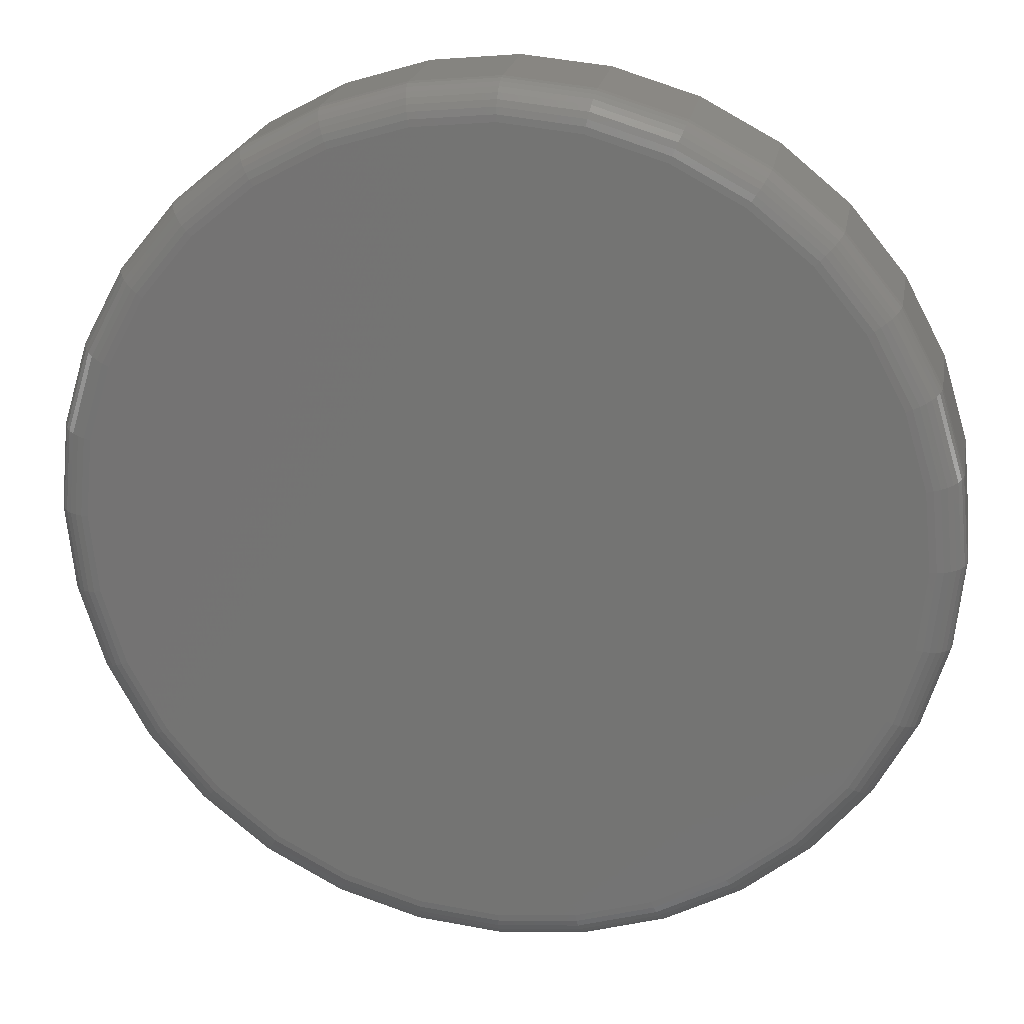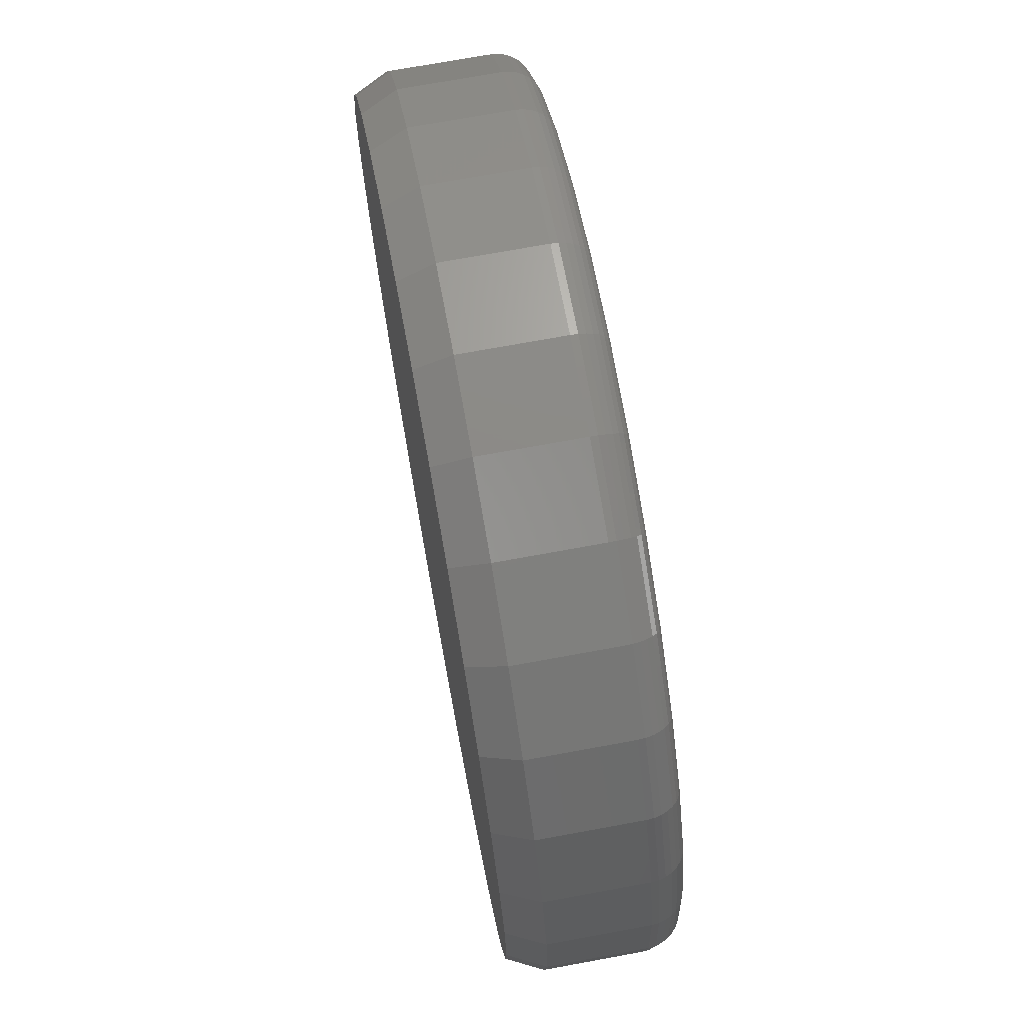
<metadata>
{"format":"stl","ext":"stl","renderer":"f3d","projection":"perspective","resolution":1024,"background":"white","views":[{"elev":21.8,"azim":10.0,"up":"+Y"},{"elev":72.1,"azim":-100.4,"up":"+Y"}]}
</metadata>
<code>
# stl→obj: 353 verts, 702 faces
v 0.4026 -9.668e-17 0.03125
v 0.4026 -9.668e-17 0.1172
v 0.395 -0.07701 0.03125
v 0.395 -0.07701 0.1172
v 0.3726 -0.1511 0.03125
v 0.3726 -0.1511 0.1172
v 0.3361 -0.2193 0.03125
v 0.3361 -0.2193 0.1172
v 0.287 -0.2791 0.03125
v 0.287 -0.2791 0.1172
v 0.2272 -0.3282 0.03125
v 0.2272 -0.3282 0.1172
v 0.159 -0.3647 0.03125
v 0.159 -0.3647 0.1172
v 0.0849 -0.3872 0.03125
v 0.0849 -0.3872 0.1172
v 0.007895 -0.3947 0.03125
v 0.007895 -0.3947 0.1172
v -0.06911 -0.3872 0.03125
v -0.06911 -0.3872 0.1172
v -0.1432 -0.3647 0.03125
v -0.1432 -0.3647 0.1172
v -0.2114 -0.3282 0.03125
v -0.2114 -0.3282 0.1172
v -0.2712 -0.2791 0.03125
v -0.2712 -0.2791 0.1172
v -0.3203 -0.2193 0.03125
v -0.3203 -0.2193 0.1172
v -0.3568 -0.1511 0.03125
v -0.3568 -0.1511 0.1172
v -0.3793 -0.07701 0.03125
v -0.3793 -0.07701 0.1172
v -0.3868 4.834e-17 0.03125
v -0.3868 4.834e-17 0.1172
v -0.3793 0.07701 0.03125
v -0.3793 0.07701 0.1172
v -0.3568 0.1511 0.03125
v -0.3568 0.1511 0.1172
v -0.3203 0.2193 0.03125
v -0.3203 0.2193 0.1172
v -0.2712 0.2791 0.03125
v -0.2712 0.2791 0.1172
v -0.2114 0.3282 0.03125
v -0.2114 0.3282 0.1172
v -0.1432 0.3647 0.03125
v -0.1432 0.3647 0.1172
v -0.06911 0.3872 0.03125
v -0.06911 0.3872 0.1172
v 0.007895 0.3947 0.03125
v 0.007895 0.3947 0.1172
v 0.0849 0.3872 0.03125
v 0.0849 0.3872 0.1172
v 0.159 0.3647 0.03125
v 0.159 0.3647 0.1172
v 0.2272 0.3282 0.03125
v 0.2272 0.3282 0.1172
v 0.287 0.2791 0.03125
v 0.287 0.2791 0.1172
v 0.3361 0.2193 0.03125
v 0.3361 0.2193 0.1172
v 0.3726 0.1511 0.03125
v 0.3726 0.1511 0.1172
v 0.395 0.07701 0.03125
v 0.395 0.07701 0.1172
v -0.06302 0.3565 0.1484
v 0.07881 0.3565 0.1484
v 0.007895 0.3635 0.1484
v 0.147 0.3358 0.1484
v -0.1312 0.3358 0.1484
v 0.2098 0.3022 0.1484
v -0.194 0.3022 0.1484
v 0.2649 0.257 0.1484
v -0.2491 0.257 0.1484
v 0.3101 0.2019 0.1484
v -0.2943 0.2019 0.1484
v 0.3437 0.1391 0.1484
v -0.3279 0.1391 0.1484
v 0.3644 0.07091 0.1484
v -0.3486 0.07091 0.1484
v 0.3714 -9.421e-17 0.1484
v -0.3556 3.933e-17 0.1484
v 0.3644 -0.07091 0.1484
v -0.3486 -0.07091 0.1484
v 0.3437 -0.1391 0.1484
v -0.3279 -0.1391 0.1484
v 0.3101 -0.2019 0.1484
v -0.2943 -0.2019 0.1484
v 0.2649 -0.257 0.1484
v -0.2491 -0.257 0.1484
v 0.2098 -0.3022 0.1484
v -0.194 -0.3022 0.1484
v 0.147 -0.3358 0.1484
v -0.1312 -0.3358 0.1484
v 0.07881 -0.3565 0.1484
v -0.06302 -0.3565 0.1484
v 0.007895 -0.3635 0.1484
v -0.3617 8.327e-17 0.1478
v -0.3546 0.0721 0.1478
v -0.3676 5.551e-17 0.1461
v -0.3603 0.07325 0.1461
v -0.373 5.551e-17 0.1432
v -0.3656 0.0743 0.1432
v -0.3777 5.551e-17 0.1393
v -0.3703 0.07522 0.1393
v -0.3816 5.551e-17 0.1345
v -0.3741 0.07598 0.1345
v -0.3845 5.551e-17 0.1291
v -0.3769 0.07655 0.1291
v -0.3862 5.551e-17 0.1233
v -0.3787 0.07689 0.1233
v 0.3704 0.0721 0.1478
v 0.3775 -1.388e-16 0.1478
v 0.3761 0.07325 0.1461
v 0.3833 -1.388e-16 0.1461
v 0.3814 0.0743 0.1432
v 0.3887 -1.665e-16 0.1432
v 0.3861 0.07522 0.1393
v 0.3935 -1.388e-16 0.1393
v 0.3899 0.07598 0.1345
v 0.3974 -1.388e-16 0.1345
v 0.3927 0.07655 0.1291
v 0.4003 -1.388e-16 0.1291
v 0.3945 0.07689 0.1233
v 0.402 -1.665e-16 0.1233
v 0.3493 0.1414 0.1478
v 0.3548 0.1437 0.1461
v 0.3598 0.1457 0.1432
v 0.3641 0.1476 0.1393
v 0.3677 0.149 0.1345
v 0.3704 0.1501 0.1291
v 0.372 0.1508 0.1233
v 0.3152 0.2053 0.1478
v 0.3201 0.2086 0.1461
v 0.3246 0.2116 0.1432
v 0.3285 0.2142 0.1393
v 0.3317 0.2164 0.1345
v 0.3341 0.218 0.1291
v 0.3356 0.219 0.1233
v 0.2692 0.2613 0.1478
v 0.2734 0.2655 0.1461
v 0.2772 0.2693 0.1432
v 0.2805 0.2726 0.1393
v 0.2833 0.2754 0.1345
v 0.2853 0.2774 0.1291
v 0.2866 0.2787 0.1233
v 0.2132 0.3073 0.1478
v 0.2165 0.3122 0.1461
v 0.2195 0.3167 0.1432
v 0.2221 0.3206 0.1393
v 0.2243 0.3238 0.1345
v 0.2259 0.3262 0.1291
v 0.2269 0.3277 0.1233
v 0.1493 0.3415 0.1478
v 0.1516 0.3469 0.1461
v 0.1536 0.3519 0.1432
v 0.1555 0.3562 0.1393
v 0.1569 0.3598 0.1345
v 0.158 0.3625 0.1291
v 0.1587 0.3641 0.1233
v 0.08 0.3625 0.1478
v 0.08114 0.3682 0.1461
v 0.08219 0.3735 0.1432
v 0.08312 0.3782 0.1393
v 0.08388 0.382 0.1345
v 0.08444 0.3848 0.1291
v 0.08479 0.3866 0.1233
v 0.007895 0.3696 0.1478
v 0.007895 0.3754 0.1461
v 0.007895 0.3808 0.1432
v 0.007895 0.3856 0.1393
v 0.007895 0.3895 0.1345
v 0.007895 0.3924 0.1291
v 0.007895 0.3941 0.1233
v -0.06421 0.3625 0.1478
v -0.06535 0.3682 0.1461
v -0.06641 0.3735 0.1432
v -0.06733 0.3782 0.1393
v -0.06809 0.382 0.1345
v -0.06865 0.3848 0.1291
v -0.069 0.3866 0.1233
v -0.1335 0.3415 0.1478
v -0.1358 0.3469 0.1461
v -0.1378 0.3519 0.1432
v -0.1397 0.3562 0.1393
v -0.1411 0.3598 0.1345
v -0.1423 0.3625 0.1291
v -0.1429 0.3641 0.1233
v -0.1974 0.3073 0.1478
v -0.2007 0.3122 0.1461
v -0.2037 0.3167 0.1432
v -0.2063 0.3206 0.1393
v -0.2085 0.3238 0.1345
v -0.2101 0.3262 0.1291
v -0.2111 0.3277 0.1233
v -0.2534 0.2613 0.1478
v -0.2576 0.2655 0.1461
v -0.2614 0.2693 0.1432
v -0.2648 0.2726 0.1393
v -0.2675 0.2754 0.1345
v -0.2695 0.2774 0.1291
v -0.2708 0.2787 0.1233
v -0.2994 0.2053 0.1478
v -0.3043 0.2086 0.1461
v -0.3088 0.2116 0.1432
v -0.3127 0.2142 0.1393
v -0.3159 0.2164 0.1345
v -0.3183 0.218 0.1291
v -0.3198 0.219 0.1233
v -0.3336 0.1414 0.1478
v -0.339 0.1437 0.1461
v -0.344 0.1457 0.1432
v -0.3483 0.1476 0.1393
v -0.3519 0.149 0.1345
v -0.3546 0.1501 0.1291
v -0.3562 0.1508 0.1233
v 0.3704 -0.0721 0.1478
v 0.3761 -0.07325 0.1461
v 0.3814 -0.0743 0.1432
v 0.3861 -0.07522 0.1393
v 0.3899 -0.07598 0.1345
v 0.3927 -0.07655 0.1291
v 0.3945 -0.07689 0.1233
v -0.3546 -0.0721 0.1478
v -0.3603 -0.07325 0.1461
v -0.3656 -0.0743 0.1432
v -0.3703 -0.07522 0.1393
v -0.3741 -0.07598 0.1345
v -0.3769 -0.07655 0.1291
v -0.3787 -0.07689 0.1233
v -0.3336 -0.1414 0.1478
v -0.339 -0.1437 0.1461
v -0.344 -0.1457 0.1432
v -0.3483 -0.1476 0.1393
v -0.3519 -0.149 0.1345
v -0.3546 -0.1501 0.1291
v -0.3562 -0.1508 0.1233
v -0.2994 -0.2053 0.1478
v -0.3043 -0.2086 0.1461
v -0.3088 -0.2116 0.1432
v -0.3127 -0.2142 0.1393
v -0.3159 -0.2164 0.1345
v -0.3183 -0.218 0.1291
v -0.3198 -0.219 0.1233
v -0.2534 -0.2613 0.1478
v -0.2576 -0.2655 0.1461
v -0.2614 -0.2693 0.1432
v -0.2648 -0.2726 0.1393
v -0.2675 -0.2754 0.1345
v -0.2695 -0.2774 0.1291
v -0.2708 -0.2787 0.1233
v -0.1974 -0.3073 0.1478
v -0.2007 -0.3122 0.1461
v -0.2037 -0.3167 0.1432
v -0.2063 -0.3206 0.1393
v -0.2085 -0.3238 0.1345
v -0.2101 -0.3262 0.1291
v -0.2111 -0.3277 0.1233
v -0.1335 -0.3415 0.1478
v -0.1358 -0.3469 0.1461
v -0.1378 -0.3519 0.1432
v -0.1397 -0.3562 0.1393
v -0.1411 -0.3598 0.1345
v -0.1423 -0.3625 0.1291
v -0.1429 -0.3641 0.1233
v -0.06421 -0.3625 0.1478
v -0.06535 -0.3682 0.1461
v -0.06641 -0.3735 0.1432
v -0.06733 -0.3782 0.1393
v -0.06809 -0.382 0.1345
v -0.06865 -0.3848 0.1291
v -0.069 -0.3866 0.1233
v 0.007895 -0.3696 0.1478
v 0.007895 -0.3754 0.1461
v 0.007895 -0.3808 0.1432
v 0.007895 -0.3856 0.1393
v 0.007895 -0.3895 0.1345
v 0.007895 -0.3924 0.1291
v 0.007895 -0.3941 0.1233
v 0.08 -0.3625 0.1478
v 0.08114 -0.3682 0.1461
v 0.08219 -0.3735 0.1432
v 0.08312 -0.3782 0.1393
v 0.08388 -0.382 0.1345
v 0.08444 -0.3848 0.1291
v 0.08479 -0.3866 0.1233
v 0.1493 -0.3415 0.1478
v 0.1516 -0.3469 0.1461
v 0.1536 -0.3519 0.1432
v 0.1555 -0.3562 0.1393
v 0.1569 -0.3598 0.1345
v 0.158 -0.3625 0.1291
v 0.1587 -0.3641 0.1233
v 0.2132 -0.3073 0.1478
v 0.2165 -0.3122 0.1461
v 0.2195 -0.3167 0.1432
v 0.2221 -0.3206 0.1393
v 0.2243 -0.3238 0.1345
v 0.2259 -0.3262 0.1291
v 0.2269 -0.3277 0.1233
v 0.2692 -0.2613 0.1478
v 0.2734 -0.2655 0.1461
v 0.2772 -0.2693 0.1432
v 0.2805 -0.2726 0.1393
v 0.2833 -0.2754 0.1345
v 0.2853 -0.2774 0.1291
v 0.2866 -0.2787 0.1233
v 0.3152 -0.2053 0.1478
v 0.3201 -0.2086 0.1461
v 0.3246 -0.2116 0.1432
v 0.3285 -0.2142 0.1393
v 0.3317 -0.2164 0.1345
v 0.3341 -0.218 0.1291
v 0.3356 -0.219 0.1233
v 0.3493 -0.1414 0.1478
v 0.3548 -0.1437 0.1461
v 0.3598 -0.1457 0.1432
v 0.3641 -0.1476 0.1393
v 0.3677 -0.149 0.1345
v 0.3704 -0.1501 0.1291
v 0.372 -0.1508 0.1233
v 0.007895 0.3791 0
v 0.08186 0.3718 0
v -0.06607 0.3718 0
v 0.04287 -0.3775 0
v -0.02709 -0.3775 0
v 0.1116 -0.3646 0
v -0.09585 -0.3646 0
v -0.1611 -0.3394 0
v 0.1769 -0.3394 0
v -0.2206 -0.3025 0
v 0.2364 -0.3025 0
v -0.2723 -0.2554 0
v 0.2881 -0.2554 0
v -0.3144 -0.1996 0
v 0.3302 -0.1996 0
v -0.3456 -0.137 0
v 0.3614 -0.137 0
v -0.3648 -0.06966 0
v 0.3806 -0.06966 0
v -0.3712 1.598e-07 0
v 0.387 1.163e-16 0
v -0.3639 0.07396 0
v 0.3797 0.07396 0
v -0.3424 0.1451 0
v 0.3581 0.1451 0
v -0.3073 0.2106 0
v 0.3231 0.2106 0
v -0.2602 0.2681 0
v 0.276 0.2681 0
v -0.2027 0.3152 0
v 0.2185 0.3152 0
v -0.1372 0.3503 0
v 0.153 0.3503 0
f 1 2 3
f 3 2 4
f 3 4 5
f 5 4 6
f 5 6 7
f 7 6 8
f 7 8 9
f 9 8 10
f 9 10 11
f 11 10 12
f 11 12 13
f 13 12 14
f 13 14 15
f 15 14 16
f 15 16 17
f 17 16 18
f 17 18 19
f 19 18 20
f 19 20 21
f 21 20 22
f 21 22 23
f 23 22 24
f 23 24 25
f 25 24 26
f 25 26 27
f 27 26 28
f 27 28 29
f 29 28 30
f 29 30 31
f 31 30 32
f 31 32 33
f 33 32 34
f 33 34 35
f 35 34 36
f 35 36 37
f 37 36 38
f 37 38 39
f 39 38 40
f 39 40 41
f 41 40 42
f 41 42 43
f 43 42 44
f 43 44 45
f 45 44 46
f 45 46 47
f 47 46 48
f 47 48 49
f 49 48 50
f 49 50 51
f 51 50 52
f 51 52 53
f 53 52 54
f 53 54 55
f 55 54 56
f 55 56 57
f 57 56 58
f 57 58 59
f 59 58 60
f 59 60 61
f 61 60 62
f 61 62 63
f 63 62 64
f 63 64 1
f 1 64 2
f 65 66 67
f 66 65 68
f 68 65 69
f 68 69 70
f 70 69 71
f 70 71 72
f 72 71 73
f 72 73 74
f 74 73 75
f 74 75 76
f 76 75 77
f 76 77 78
f 78 77 79
f 78 79 80
f 80 79 81
f 80 81 82
f 82 81 83
f 82 83 84
f 84 83 85
f 84 85 86
f 86 85 87
f 86 87 88
f 88 87 89
f 88 89 90
f 90 89 91
f 90 91 92
f 92 91 93
f 92 93 94
f 94 93 95
f 94 95 96
f 81 79 97
f 97 79 98
f 97 98 99
f 99 98 100
f 99 100 101
f 101 100 102
f 101 102 103
f 103 102 104
f 103 104 105
f 105 104 106
f 105 106 107
f 107 106 108
f 107 108 109
f 109 108 110
f 109 110 34
f 34 110 36
f 78 80 111
f 111 80 112
f 111 112 113
f 113 112 114
f 113 114 115
f 115 114 116
f 115 116 117
f 117 116 118
f 117 118 119
f 119 118 120
f 119 120 121
f 121 120 122
f 121 122 123
f 123 122 124
f 123 124 64
f 64 124 2
f 76 78 125
f 125 78 111
f 125 111 126
f 126 111 113
f 126 113 127
f 127 113 115
f 127 115 128
f 128 115 117
f 128 117 129
f 129 117 119
f 129 119 130
f 130 119 121
f 130 121 131
f 131 121 123
f 131 123 62
f 62 123 64
f 74 76 132
f 132 76 125
f 132 125 133
f 133 125 126
f 133 126 134
f 134 126 127
f 134 127 135
f 135 127 128
f 135 128 136
f 136 128 129
f 136 129 137
f 137 129 130
f 137 130 138
f 138 130 131
f 138 131 60
f 60 131 62
f 72 74 139
f 139 74 132
f 139 132 140
f 140 132 133
f 140 133 141
f 141 133 134
f 141 134 142
f 142 134 135
f 142 135 143
f 143 135 136
f 143 136 144
f 144 136 137
f 144 137 145
f 145 137 138
f 145 138 58
f 58 138 60
f 70 72 146
f 146 72 139
f 146 139 147
f 147 139 140
f 147 140 148
f 148 140 141
f 148 141 149
f 149 141 142
f 149 142 150
f 150 142 143
f 150 143 151
f 151 143 144
f 151 144 152
f 152 144 145
f 152 145 56
f 56 145 58
f 68 70 153
f 153 70 146
f 153 146 154
f 154 146 147
f 154 147 155
f 155 147 148
f 155 148 156
f 156 148 149
f 156 149 157
f 157 149 150
f 157 150 158
f 158 150 151
f 158 151 159
f 159 151 152
f 159 152 54
f 54 152 56
f 66 68 160
f 160 68 153
f 160 153 161
f 161 153 154
f 161 154 162
f 162 154 155
f 162 155 163
f 163 155 156
f 163 156 164
f 164 156 157
f 164 157 165
f 165 157 158
f 165 158 166
f 166 158 159
f 166 159 52
f 52 159 54
f 67 66 167
f 167 66 160
f 167 160 168
f 168 160 161
f 168 161 169
f 169 161 162
f 169 162 170
f 170 162 163
f 170 163 171
f 171 163 164
f 171 164 172
f 172 164 165
f 172 165 173
f 173 165 166
f 173 166 50
f 50 166 52
f 65 67 174
f 174 67 167
f 174 167 175
f 175 167 168
f 175 168 176
f 176 168 169
f 176 169 177
f 177 169 170
f 177 170 178
f 178 170 171
f 178 171 179
f 179 171 172
f 179 172 180
f 180 172 173
f 180 173 48
f 48 173 50
f 69 65 181
f 181 65 174
f 181 174 182
f 182 174 175
f 182 175 183
f 183 175 176
f 183 176 184
f 184 176 177
f 184 177 185
f 185 177 178
f 185 178 186
f 186 178 179
f 186 179 187
f 187 179 180
f 187 180 46
f 46 180 48
f 71 69 188
f 188 69 181
f 188 181 189
f 189 181 182
f 189 182 190
f 190 182 183
f 190 183 191
f 191 183 184
f 191 184 192
f 192 184 185
f 192 185 193
f 193 185 186
f 193 186 194
f 194 186 187
f 194 187 44
f 44 187 46
f 73 71 195
f 195 71 188
f 195 188 196
f 196 188 189
f 196 189 197
f 197 189 190
f 197 190 198
f 198 190 191
f 198 191 199
f 199 191 192
f 199 192 200
f 200 192 193
f 200 193 201
f 201 193 194
f 201 194 42
f 42 194 44
f 75 73 202
f 202 73 195
f 202 195 203
f 203 195 196
f 203 196 204
f 204 196 197
f 204 197 205
f 205 197 198
f 205 198 206
f 206 198 199
f 206 199 207
f 207 199 200
f 207 200 208
f 208 200 201
f 208 201 40
f 40 201 42
f 77 75 209
f 209 75 202
f 209 202 210
f 210 202 203
f 210 203 211
f 211 203 204
f 211 204 212
f 212 204 205
f 212 205 213
f 213 205 206
f 213 206 214
f 214 206 207
f 214 207 215
f 215 207 208
f 215 208 38
f 38 208 40
f 79 77 98
f 98 77 209
f 98 209 100
f 100 209 210
f 100 210 102
f 102 210 211
f 102 211 104
f 104 211 212
f 104 212 106
f 106 212 213
f 106 213 108
f 108 213 214
f 108 214 110
f 110 214 215
f 110 215 36
f 36 215 38
f 80 82 112
f 112 82 216
f 112 216 114
f 114 216 217
f 114 217 116
f 116 217 218
f 116 218 118
f 118 218 219
f 118 219 120
f 120 219 220
f 120 220 122
f 122 220 221
f 122 221 124
f 124 221 222
f 124 222 2
f 2 222 4
f 83 81 223
f 223 81 97
f 223 97 224
f 224 97 99
f 224 99 225
f 225 99 101
f 225 101 226
f 226 101 103
f 226 103 227
f 227 103 105
f 227 105 228
f 228 105 107
f 228 107 229
f 229 107 109
f 229 109 32
f 32 109 34
f 85 83 230
f 230 83 223
f 230 223 231
f 231 223 224
f 231 224 232
f 232 224 225
f 232 225 233
f 233 225 226
f 233 226 234
f 234 226 227
f 234 227 235
f 235 227 228
f 235 228 236
f 236 228 229
f 236 229 30
f 30 229 32
f 87 85 237
f 237 85 230
f 237 230 238
f 238 230 231
f 238 231 239
f 239 231 232
f 239 232 240
f 240 232 233
f 240 233 241
f 241 233 234
f 241 234 242
f 242 234 235
f 242 235 243
f 243 235 236
f 243 236 28
f 28 236 30
f 89 87 244
f 244 87 237
f 244 237 245
f 245 237 238
f 245 238 246
f 246 238 239
f 246 239 247
f 247 239 240
f 247 240 248
f 248 240 241
f 248 241 249
f 249 241 242
f 249 242 250
f 250 242 243
f 250 243 26
f 26 243 28
f 91 89 251
f 251 89 244
f 251 244 252
f 252 244 245
f 252 245 253
f 253 245 246
f 253 246 254
f 254 246 247
f 254 247 255
f 255 247 248
f 255 248 256
f 256 248 249
f 256 249 257
f 257 249 250
f 257 250 24
f 24 250 26
f 93 91 258
f 258 91 251
f 258 251 259
f 259 251 252
f 259 252 260
f 260 252 253
f 260 253 261
f 261 253 254
f 261 254 262
f 262 254 255
f 262 255 263
f 263 255 256
f 263 256 264
f 264 256 257
f 264 257 22
f 22 257 24
f 95 93 265
f 265 93 258
f 265 258 266
f 266 258 259
f 266 259 267
f 267 259 260
f 267 260 268
f 268 260 261
f 268 261 269
f 269 261 262
f 269 262 270
f 270 262 263
f 270 263 271
f 271 263 264
f 271 264 20
f 20 264 22
f 96 95 272
f 272 95 265
f 272 265 273
f 273 265 266
f 273 266 274
f 274 266 267
f 274 267 275
f 275 267 268
f 275 268 276
f 276 268 269
f 276 269 277
f 277 269 270
f 277 270 278
f 278 270 271
f 278 271 18
f 18 271 20
f 94 96 279
f 279 96 272
f 279 272 280
f 280 272 273
f 280 273 281
f 281 273 274
f 281 274 282
f 282 274 275
f 282 275 283
f 283 275 276
f 283 276 284
f 284 276 277
f 284 277 285
f 285 277 278
f 285 278 16
f 16 278 18
f 92 94 286
f 286 94 279
f 286 279 287
f 287 279 280
f 287 280 288
f 288 280 281
f 288 281 289
f 289 281 282
f 289 282 290
f 290 282 283
f 290 283 291
f 291 283 284
f 291 284 292
f 292 284 285
f 292 285 14
f 14 285 16
f 90 92 293
f 293 92 286
f 293 286 294
f 294 286 287
f 294 287 295
f 295 287 288
f 295 288 296
f 296 288 289
f 296 289 297
f 297 289 290
f 297 290 298
f 298 290 291
f 298 291 299
f 299 291 292
f 299 292 12
f 12 292 14
f 88 90 300
f 300 90 293
f 300 293 301
f 301 293 294
f 301 294 302
f 302 294 295
f 302 295 303
f 303 295 296
f 303 296 304
f 304 296 297
f 304 297 305
f 305 297 298
f 305 298 306
f 306 298 299
f 306 299 10
f 10 299 12
f 86 88 307
f 307 88 300
f 307 300 308
f 308 300 301
f 308 301 309
f 309 301 302
f 309 302 310
f 310 302 303
f 310 303 311
f 311 303 304
f 311 304 312
f 312 304 305
f 312 305 313
f 313 305 306
f 313 306 8
f 8 306 10
f 84 86 314
f 314 86 307
f 314 307 315
f 315 307 308
f 315 308 316
f 316 308 309
f 316 309 317
f 317 309 310
f 317 310 318
f 318 310 311
f 318 311 319
f 319 311 312
f 319 312 320
f 320 312 313
f 320 313 6
f 6 313 8
f 82 84 216
f 216 84 314
f 216 314 217
f 217 314 315
f 217 315 218
f 218 315 316
f 218 316 219
f 219 316 317
f 219 317 220
f 220 317 318
f 220 318 221
f 221 318 319
f 221 319 222
f 222 319 320
f 222 320 4
f 4 320 6
f 321 322 323
f 324 325 326
f 325 327 326
f 326 327 328
f 326 328 329
f 329 328 330
f 329 330 331
f 331 330 332
f 331 332 333
f 333 332 334
f 333 334 335
f 335 334 336
f 335 336 337
f 337 336 338
f 337 338 339
f 339 338 340
f 339 340 341
f 341 340 342
f 341 342 343
f 343 342 344
f 343 344 345
f 345 344 346
f 345 346 347
f 347 346 348
f 347 348 349
f 349 348 350
f 349 350 351
f 351 350 352
f 351 352 353
f 353 352 323
f 353 323 322
f 340 33 342
f 342 33 35
f 342 35 344
f 344 35 37
f 344 37 346
f 346 37 39
f 346 39 348
f 348 39 41
f 348 41 350
f 350 41 43
f 350 43 352
f 352 43 45
f 352 45 323
f 323 45 47
f 323 47 321
f 321 47 49
f 321 49 322
f 322 49 51
f 322 51 353
f 353 51 53
f 353 53 351
f 351 53 55
f 351 55 349
f 349 55 57
f 349 57 347
f 347 57 59
f 347 59 345
f 345 59 61
f 345 61 343
f 343 61 63
f 343 63 341
f 341 63 1
f 334 27 29
f 332 25 27
f 332 27 334
f 330 23 25
f 330 25 332
f 328 21 23
f 328 23 330
f 327 19 21
f 327 21 328
f 325 17 19
f 325 19 327
f 15 324 326
f 15 17 324
f 324 17 325
f 13 326 329
f 13 15 326
f 329 331 11
f 11 13 329
f 331 333 9
f 9 11 331
f 333 335 7
f 7 9 333
f 5 7 335
f 33 340 31
f 31 340 338
f 31 338 29
f 29 338 336
f 29 336 334
f 341 1 339
f 339 1 3
f 339 3 337
f 337 3 5
f 337 5 335

</code>
